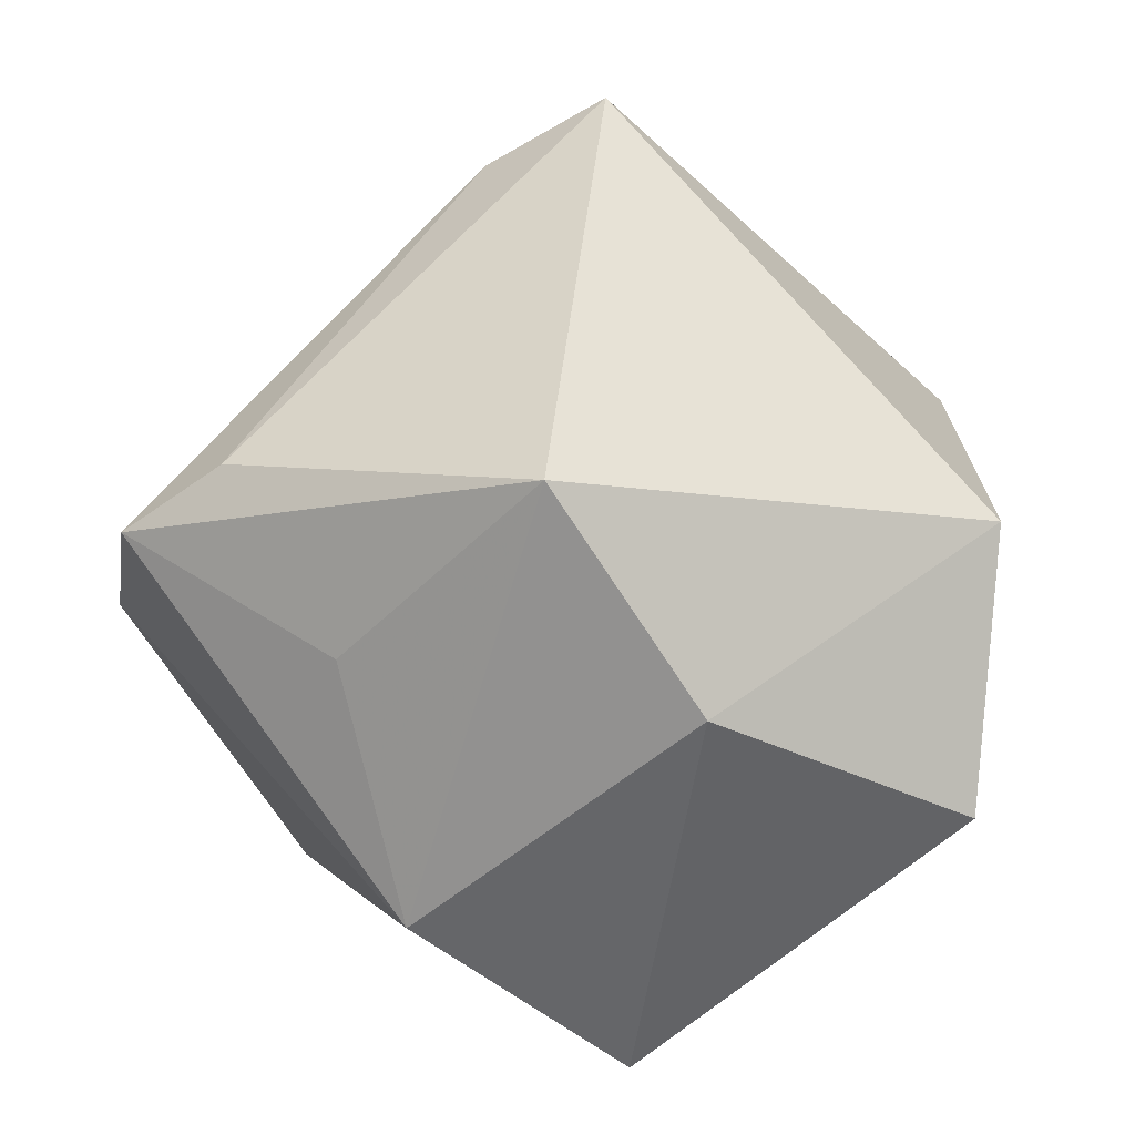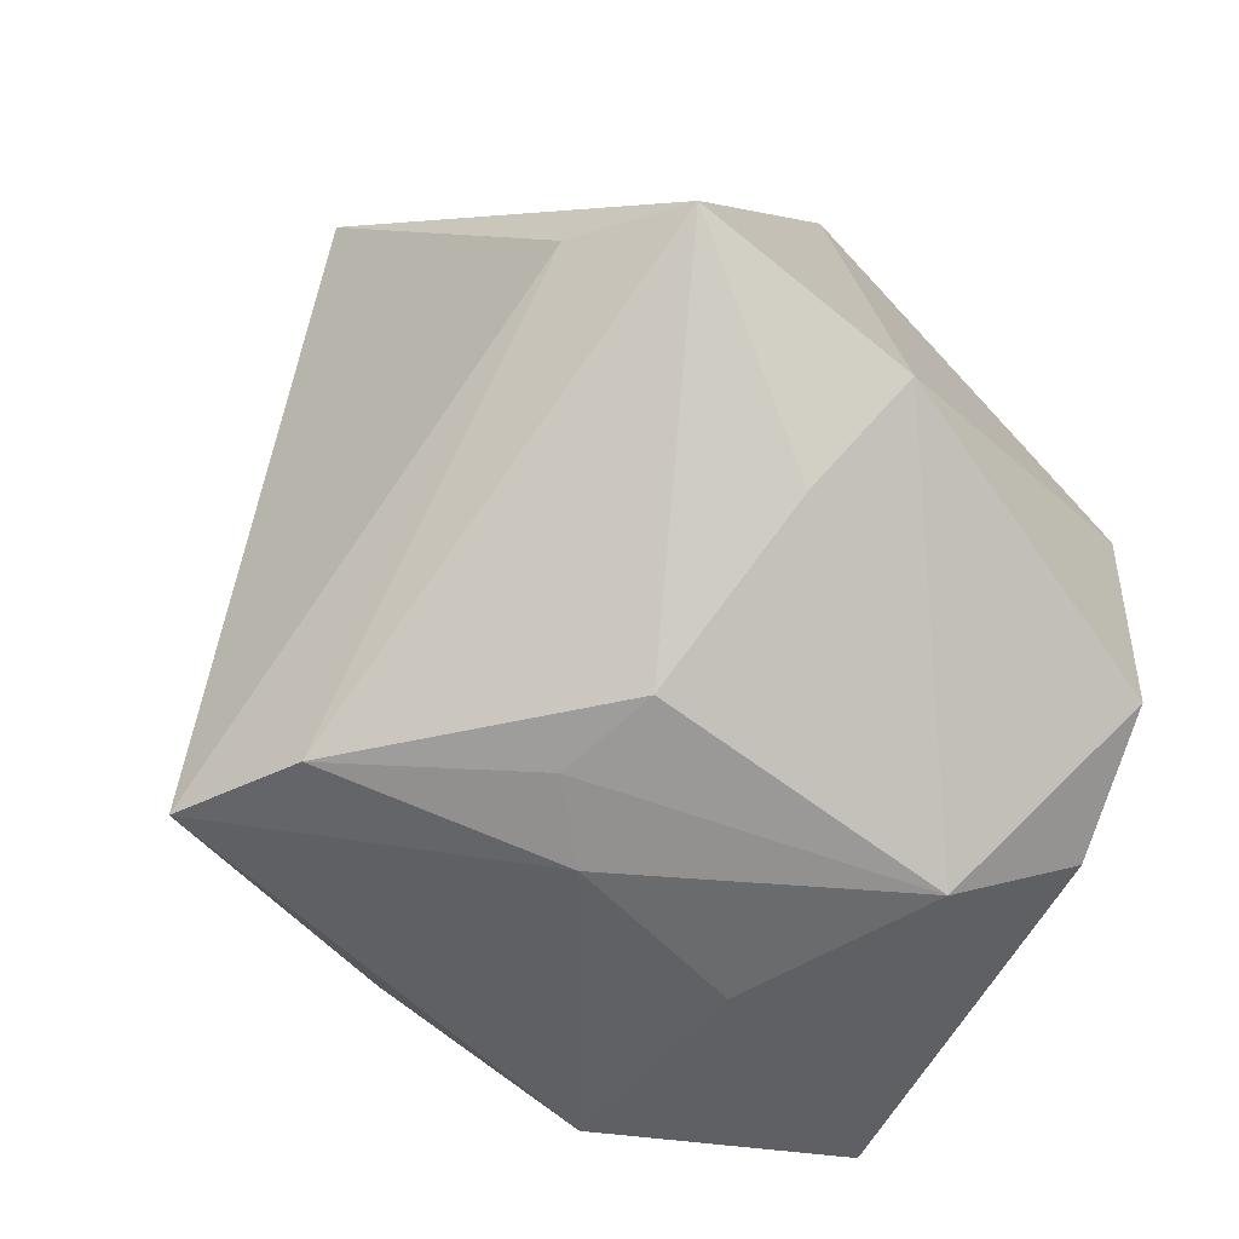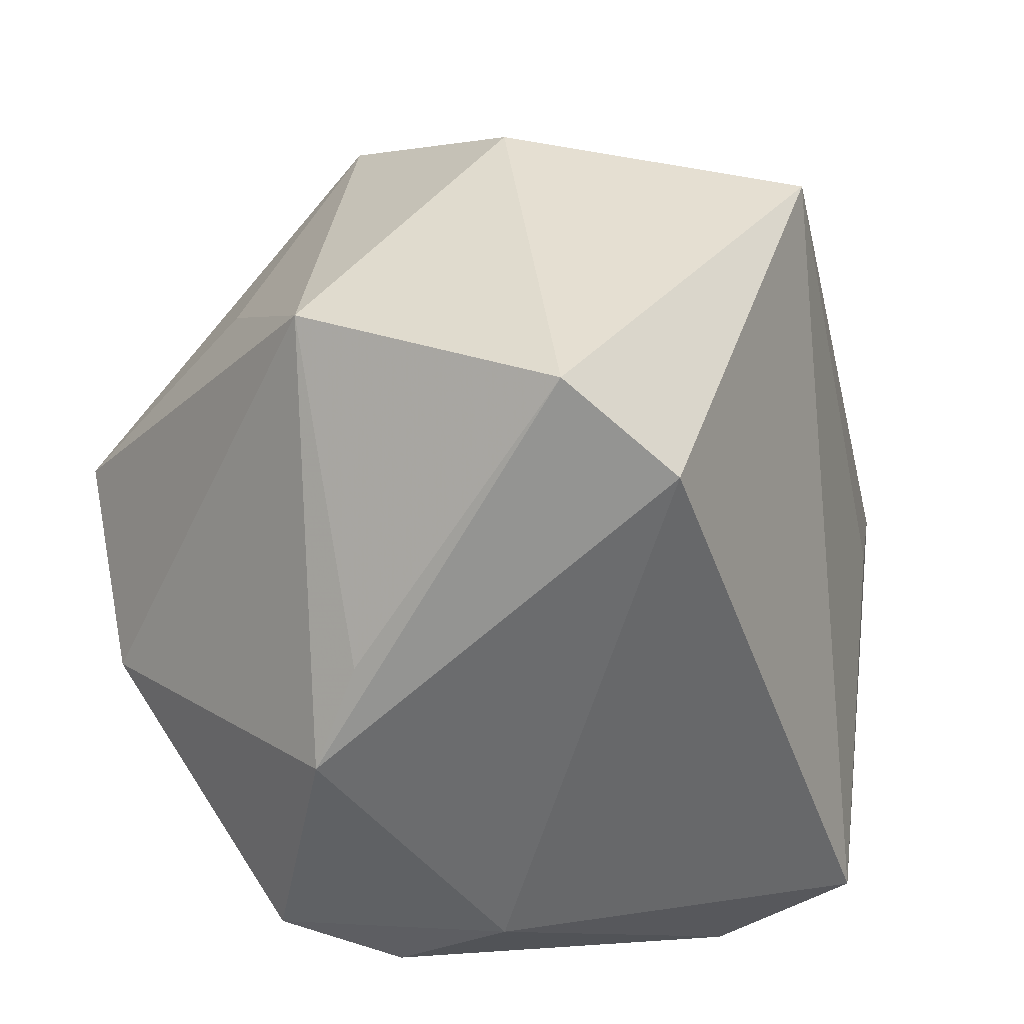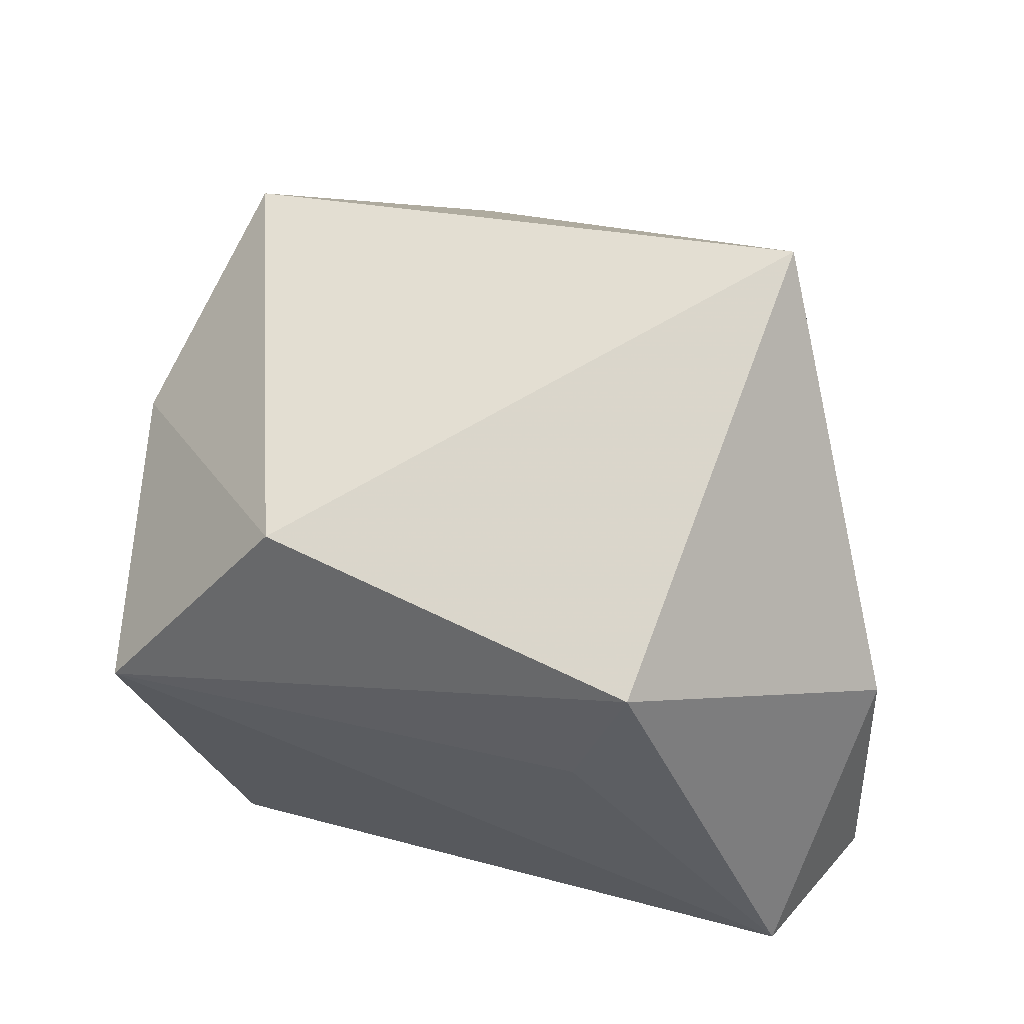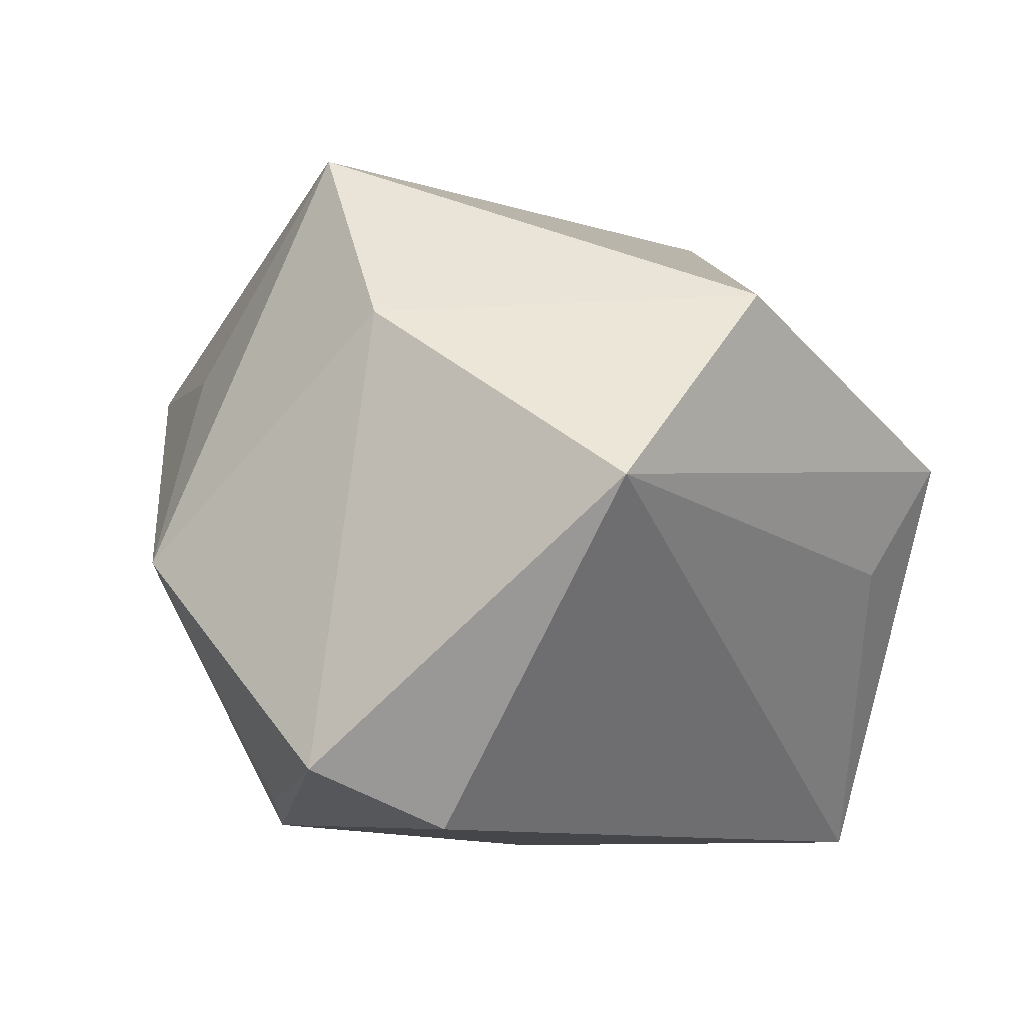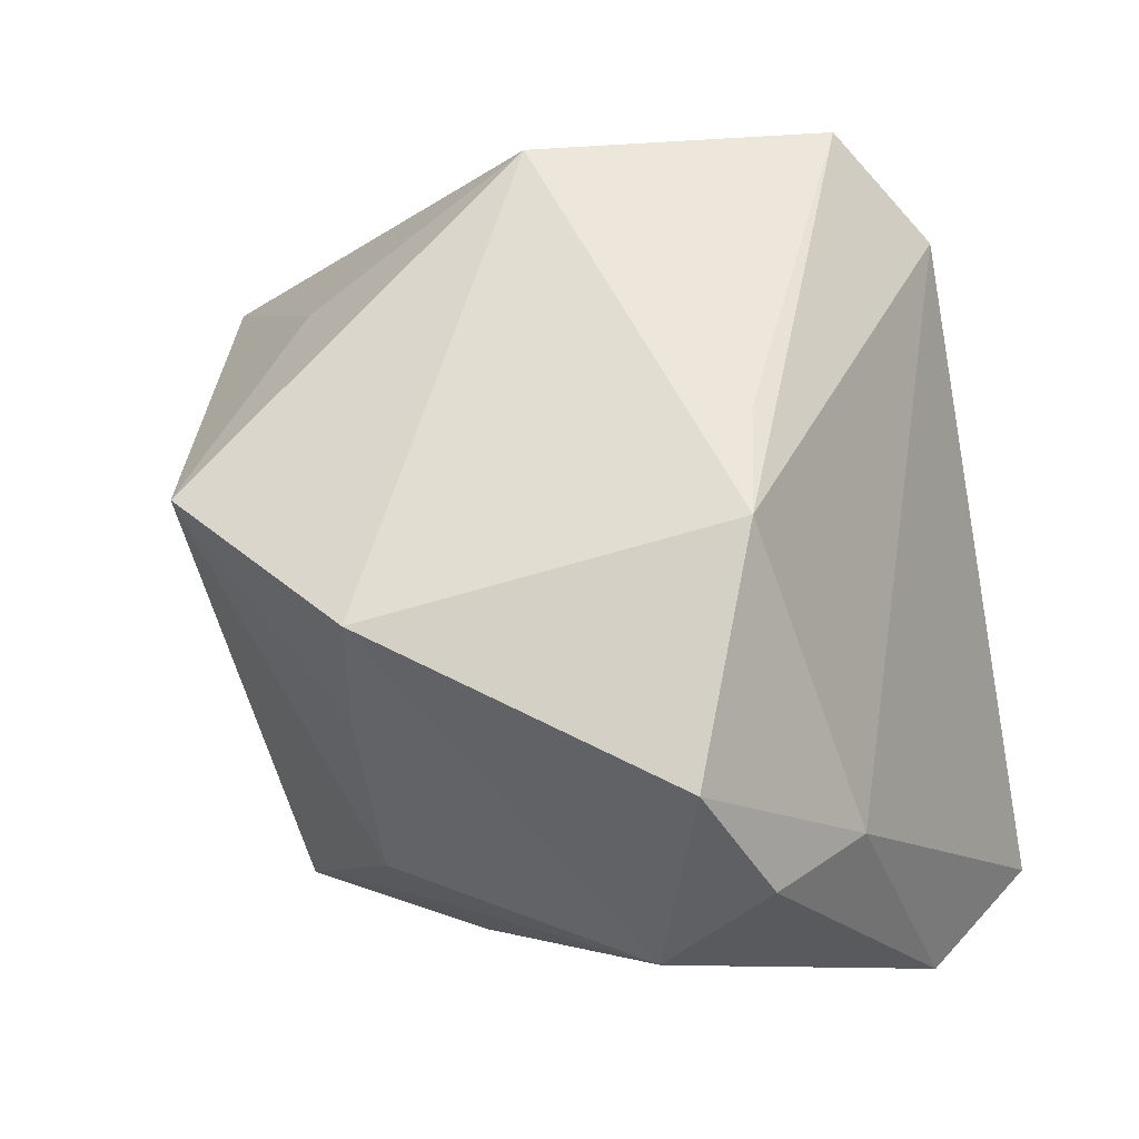
<metadata>
{"format":"obj","ext":"obj","renderer":"f3d","projection":"perspective","resolution":1024,"background":"white","views":[{"elev":40.1,"azim":166.0,"up":"+Z"},{"elev":-43.7,"azim":62.6,"up":"+Y"},{"elev":38.0,"azim":165.1,"up":"+Y"},{"elev":27.9,"azim":-87.0,"up":"+Z"},{"elev":-9.4,"azim":-155.7,"up":"+Z"},{"elev":-6.3,"azim":119.9,"up":"+Y"}]}
</metadata>
<code>
v 0.01861 0.008121 -0.02161
v 0.004209 -0.02603 0.007392
v -0.0331 -0.009378 0.005184
v 0.03331 0.002737 0.01425
v -0.00803 -0.02115 0.02987
v -0.02705 0.017 0.01461
v 0.00309 0.03027 -0.02055
v -0.01131 -0.0289 -0.0215
v 0.007058 0.02129 0.02812
v 0.01603 -0.02141 0.008339
v 0.0146 -0.02799 -0.01251
v 0.009081 -0.02336 0.01112
v -0.02894 -0.005457 -0.003735
v 0.02522 -0.01722 -0.02101
v 0.02723 -0.01205 0.003761
v 0.03387 -0.006378 -5.074e-05
v 0.01607 -0.02319 -0.02186
v -6.792e-05 -0.02858 -0.005361
v 0.02587 0.00389 0.01982
v 0.01855 0.02756 -0.004254
v 0.02214 0.0005885 -0.02332
v -0.004409 0.02326 -0.02473
v 0.02069 0.01723 0.01213
v 0.008252 -0.01931 -0.02473
v -0.0168 -0.02906 -0.003349
v -0.0217 0.03027 -0.0007343
v -0.02084 -0.02174 -0.02473
v -0.001751 0.02999 0.01298
v 0.001306 -0.02189 0.02478
f 16 20 4
f 5 3 25
f 25 27 8
f 3 27 25
f 22 27 26
f 5 9 6
f 6 3 5
f 6 26 3
f 22 26 7
f 1 7 20
f 19 9 5
f 19 4 9
f 23 20 9
f 9 4 23
f 23 4 20
f 22 7 21
f 7 1 21
f 16 14 21
f 21 20 16
f 21 1 20
f 8 27 24
f 24 21 14
f 24 27 22
f 22 21 24
f 11 14 16
f 9 20 28
f 28 6 9
f 26 6 28
f 20 7 28
f 28 7 26
f 13 27 3
f 3 26 13
f 13 26 27
f 8 24 17
f 17 24 14
f 17 11 8
f 14 11 17
f 18 25 8
f 8 11 18
f 2 18 11
f 5 25 2
f 25 18 2
f 15 11 16
f 15 10 11
f 16 4 15
f 4 10 15
f 5 2 29
f 29 10 4
f 29 19 5
f 4 19 29
f 11 10 12
f 12 2 11
f 10 29 12
f 12 29 2

</code>
